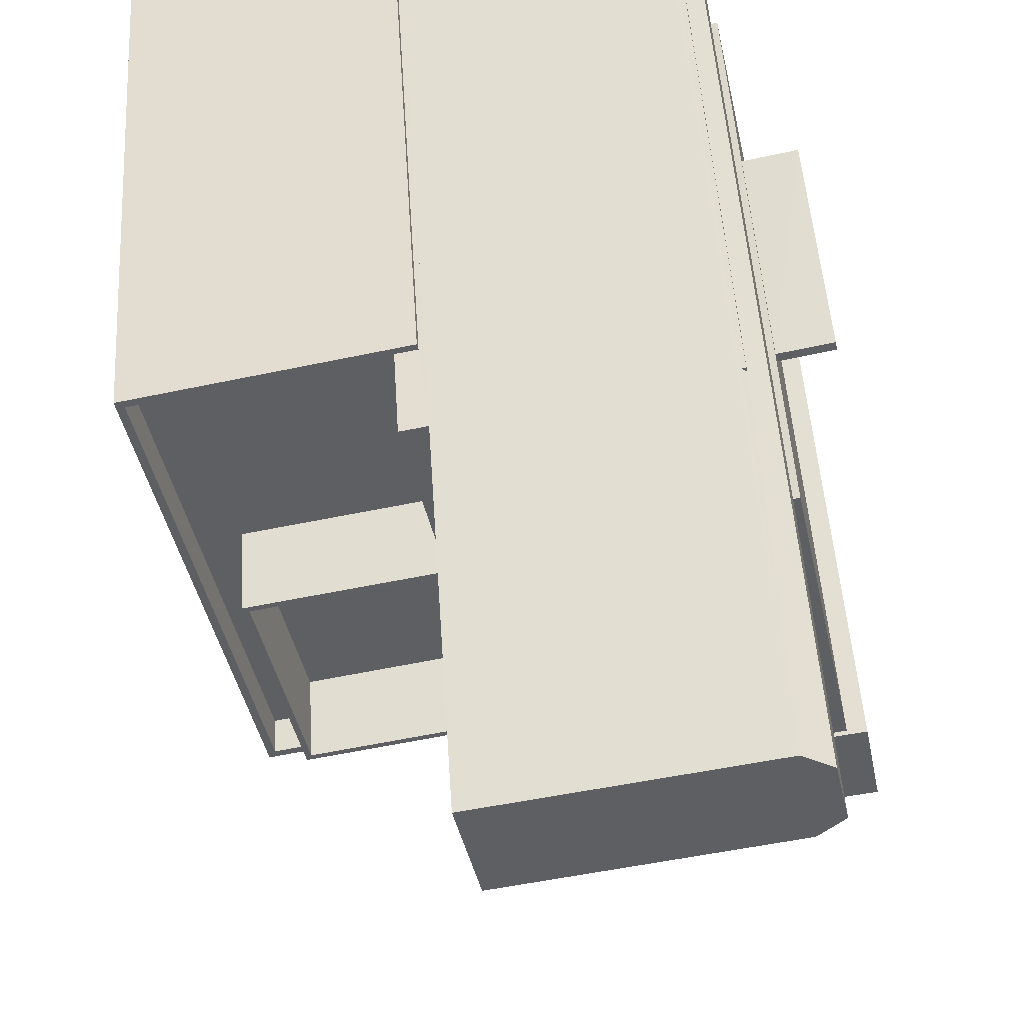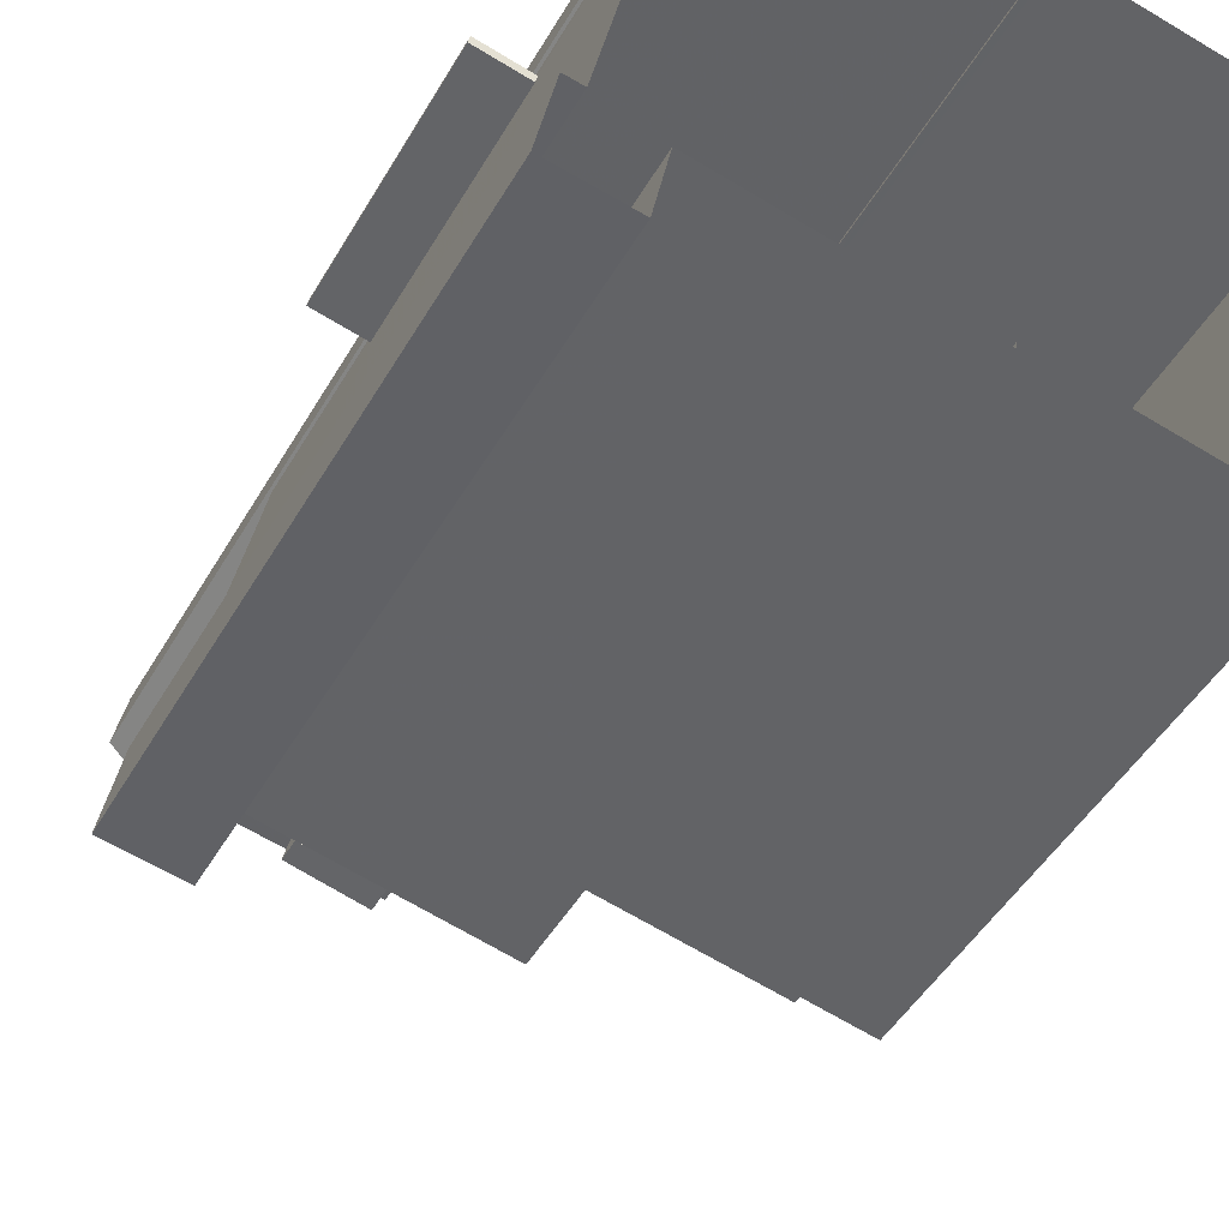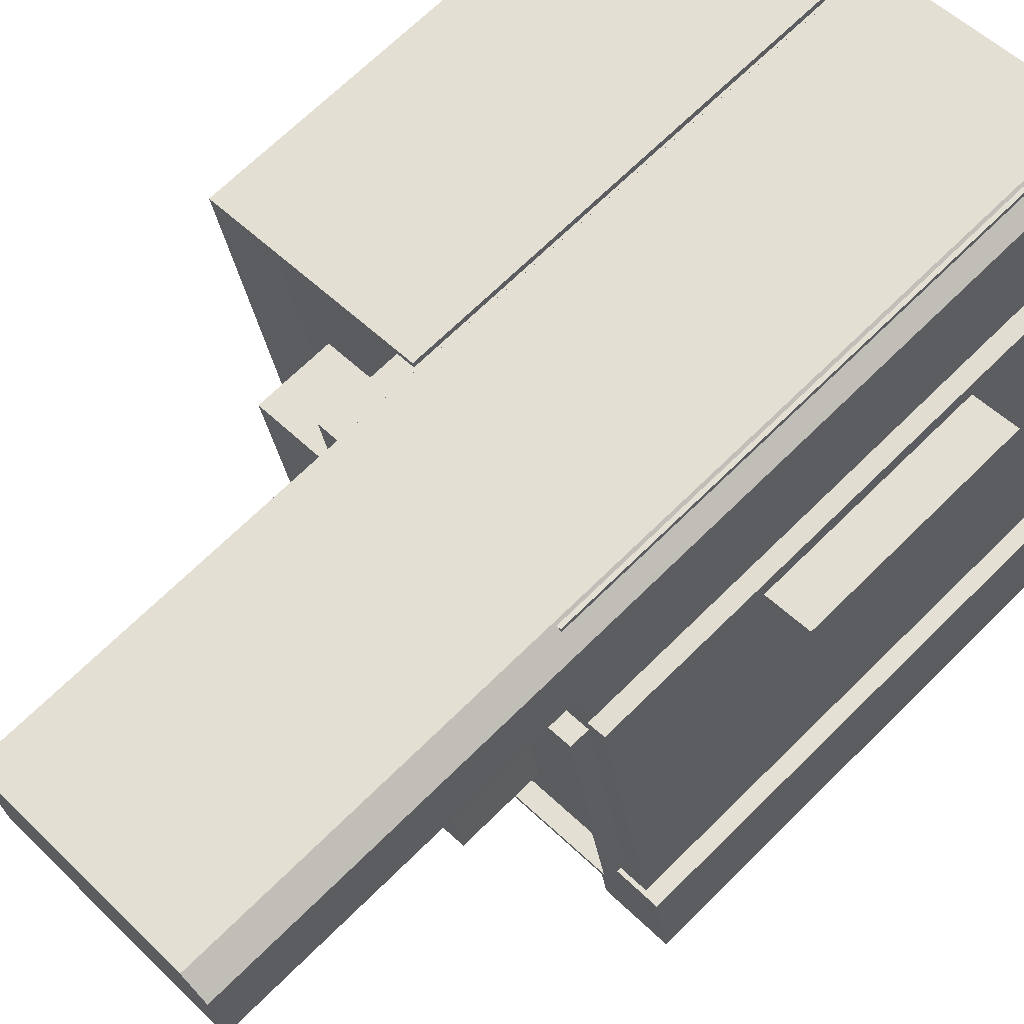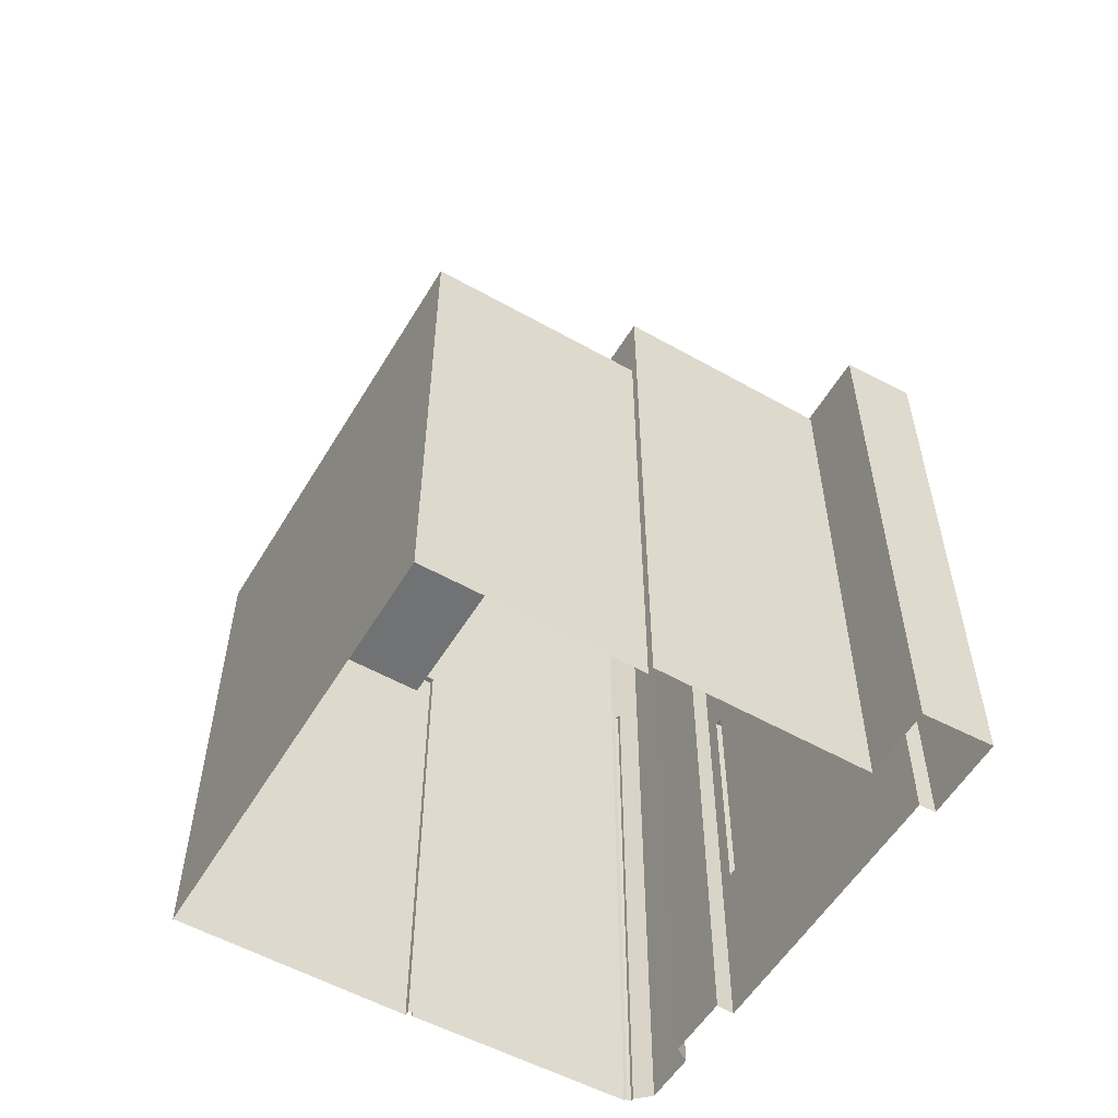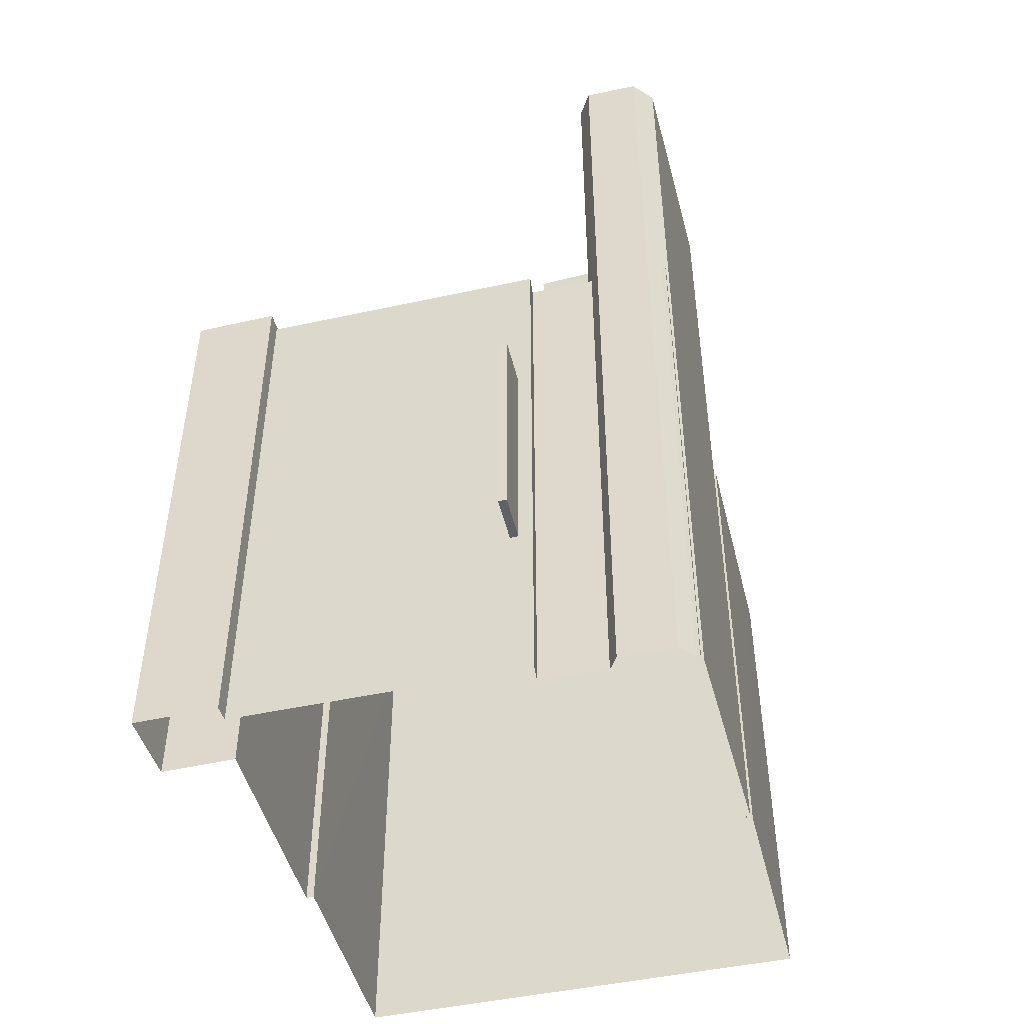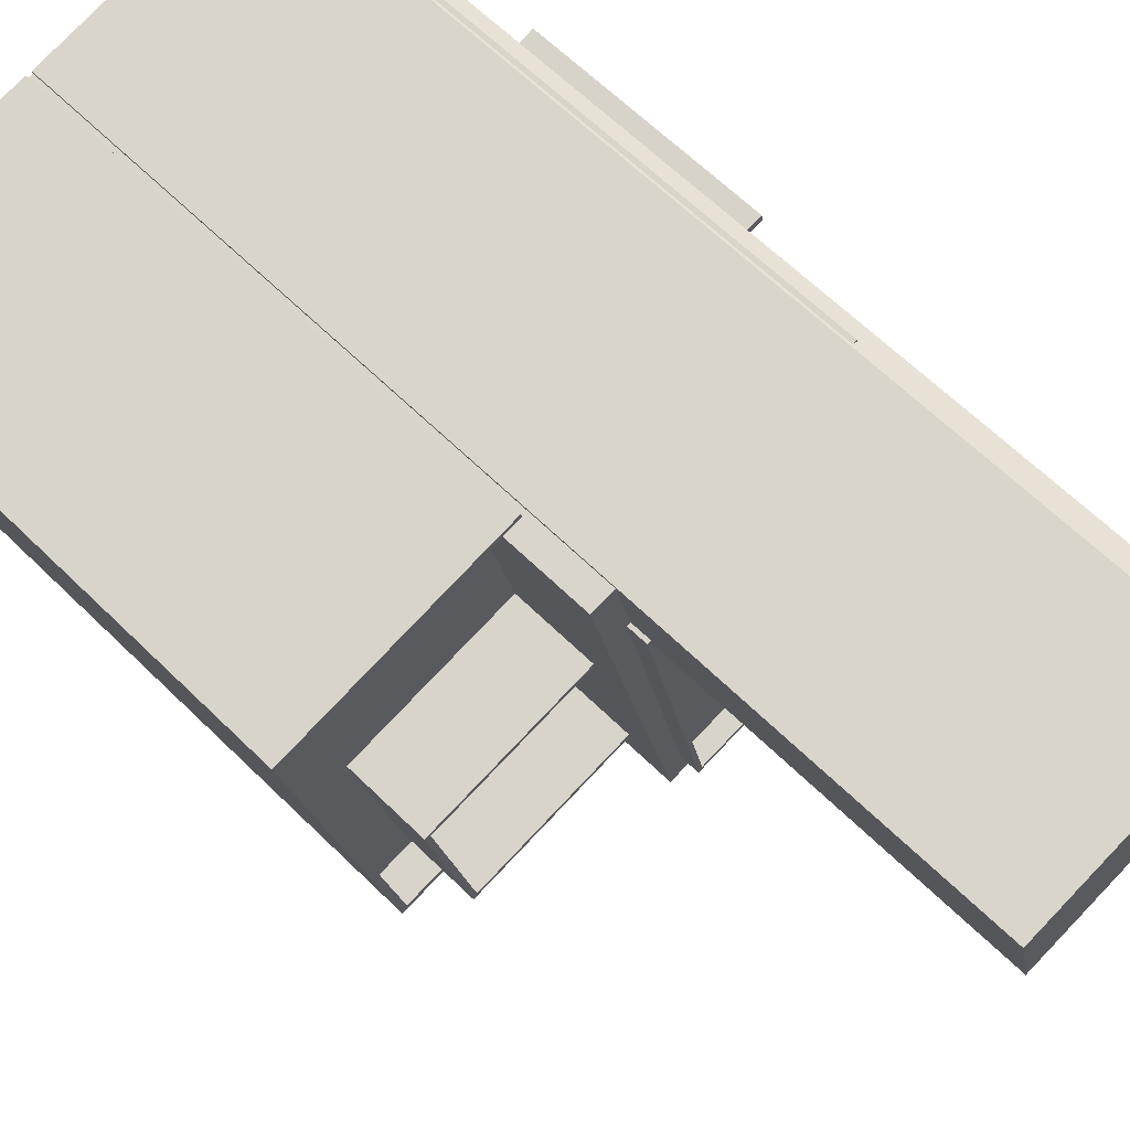
<metadata>
{"format":"obj","ext":"obj","renderer":"f3d","projection":"perspective","resolution":1024,"background":"white","views":[{"elev":47.1,"azim":-3.5,"up":"+Y"},{"elev":-46.8,"azim":151.5,"up":"+Y"},{"elev":68.1,"azim":45.2,"up":"+Y"},{"elev":-55.5,"azim":-18.9,"up":"+Z"},{"elev":-47.2,"azim":115.6,"up":"+Z"},{"elev":63.3,"azim":-45.2,"up":"+Y"}]}
</metadata>
<code>
v 1.235e+04 -1.515e+04 18.64
v 1.235e+04 -1.515e+04 18.64
v 1.235e+04 -1.515e+04 18.64
v 1.235e+04 -1.515e+04 18.64
v 1.235e+04 -1.515e+04 18.64
v 1.235e+04 -1.515e+04 18.64
v 1.236e+04 -1.516e+04 18.64
v 1.236e+04 -1.516e+04 18.64
v 1.236e+04 -1.516e+04 18.64
v 1.235e+04 -1.515e+04 18.64
v 1.235e+04 -1.515e+04 18.64
v 1.235e+04 -1.515e+04 18.64
v 1.234e+04 -1.515e+04 18.64
v 1.235e+04 -1.515e+04 18.64
v 1.236e+04 -1.515e+04 18.64
v 1.236e+04 -1.515e+04 18.64
v 1.236e+04 -1.515e+04 18.64
v 1.236e+04 -1.516e+04 18.64
v 1.234e+04 -1.516e+04 18.64
v 1.235e+04 -1.516e+04 18.64
v 1.235e+04 -1.516e+04 18.64
v 1.236e+04 -1.516e+04 18.64
v 1.236e+04 -1.515e+04 23.79
v 1.236e+04 -1.515e+04 23.79
v 1.236e+04 -1.515e+04 23.79
v 1.236e+04 -1.515e+04 23.79
v 1.236e+04 -1.515e+04 30.79
v 1.236e+04 -1.515e+04 30.79
v 1.236e+04 -1.515e+04 30.79
v 1.236e+04 -1.515e+04 30.79
v 1.235e+04 -1.515e+04 35.82
v 1.235e+04 -1.516e+04 35.82
v 1.236e+04 -1.515e+04 35.82
v 1.235e+04 -1.515e+04 35.82
v 1.235e+04 -1.515e+04 35.82
v 1.236e+04 -1.516e+04 35.82
v 1.235e+04 -1.515e+04 35.82
v 1.235e+04 -1.515e+04 35.82
v 1.235e+04 -1.515e+04 35.82
v 1.235e+04 -1.516e+04 35.82
v 1.235e+04 -1.516e+04 35.82
v 1.235e+04 -1.515e+04 35.82
v 1.236e+04 -1.515e+04 35.82
v 1.235e+04 -1.515e+04 35.82
v 1.235e+04 -1.515e+04 35.82
v 1.236e+04 -1.515e+04 35.82
v 1.236e+04 -1.515e+04 35.82
v 1.236e+04 -1.516e+04 35.82
v 1.236e+04 -1.516e+04 35.82
v 1.235e+04 -1.515e+04 35.82
v 1.235e+04 -1.515e+04 35.82
v 1.235e+04 -1.515e+04 35.82
v 1.236e+04 -1.516e+04 35.82
v 1.236e+04 -1.516e+04 35.82
v 1.235e+04 -1.516e+04 35.82
v 1.235e+04 -1.516e+04 35.82
v 1.235e+04 -1.515e+04 35.82
v 1.235e+04 -1.515e+04 35.82
v 1.235e+04 -1.515e+04 35.82
v 1.235e+04 -1.516e+04 35.82
v 1.235e+04 -1.516e+04 35.82
v 1.235e+04 -1.516e+04 35.82
v 1.235e+04 -1.515e+04 35.82
v 1.235e+04 -1.515e+04 35.82
v 1.235e+04 -1.515e+04 35.82
v 1.235e+04 -1.515e+04 35.82
v 1.235e+04 -1.515e+04 38.21
v 1.235e+04 -1.515e+04 38.21
v 1.235e+04 -1.515e+04 38.21
v 1.235e+04 -1.515e+04 38.21
v 1.236e+04 -1.515e+04 36.39
v 1.235e+04 -1.515e+04 36.39
v 1.236e+04 -1.515e+04 36.39
v 1.235e+04 -1.515e+04 36.39
v 1.235e+04 -1.515e+04 36.39
v 1.236e+04 -1.516e+04 36.39
v 1.235e+04 -1.516e+04 36.39
v 1.235e+04 -1.516e+04 36.39
v 1.235e+04 -1.515e+04 36.39
v 1.235e+04 -1.515e+04 36.39
v 1.235e+04 -1.515e+04 36.39
v 1.235e+04 -1.515e+04 36.39
v 1.235e+04 -1.515e+04 36.39
v 1.236e+04 -1.516e+04 36.39
v 1.236e+04 -1.516e+04 35.95
v 1.236e+04 -1.516e+04 35.95
v 1.236e+04 -1.516e+04 35.95
v 1.236e+04 -1.516e+04 35.95
v 1.235e+04 -1.515e+04 34.78
v 1.235e+04 -1.515e+04 34.78
v 1.234e+04 -1.516e+04 34.78
v 1.234e+04 -1.516e+04 34.78
v 1.235e+04 -1.516e+04 34.78
v 1.234e+04 -1.516e+04 34.78
v 1.235e+04 -1.516e+04 34.78
v 1.234e+04 -1.516e+04 34.78
v 1.235e+04 -1.516e+04 32.41
v 1.234e+04 -1.516e+04 32.41
v 1.234e+04 -1.516e+04 32.41
v 1.234e+04 -1.516e+04 32.41
v 1.234e+04 -1.515e+04 32.41
v 1.235e+04 -1.515e+04 32.41
v 1.235e+04 -1.516e+04 32.41
v 1.235e+04 -1.515e+04 32.41
v 1.234e+04 -1.516e+04 32.41
v 1.235e+04 -1.515e+04 32.41
v 1.234e+04 -1.516e+04 32.41
v 1.235e+04 -1.516e+04 32.41
v 1.235e+04 -1.516e+04 33.41
v 1.234e+04 -1.516e+04 33.41
v 1.234e+04 -1.516e+04 33.41
v 1.234e+04 -1.515e+04 33.41
v 1.235e+04 -1.515e+04 33.41
v 1.235e+04 -1.515e+04 33.41
v 1.235e+04 -1.516e+04 33.41
v 1.235e+04 -1.515e+04 33.41
v 1.234e+04 -1.515e+04 33.41
v 1.235e+04 -1.515e+04 33.41
v 1.236e+04 -1.515e+04 46.32
v 1.235e+04 -1.515e+04 46.32
v 1.235e+04 -1.515e+04 46.32
v 1.235e+04 -1.515e+04 46.32
v 1.235e+04 -1.515e+04 46.32
v 1.235e+04 -1.515e+04 46.32
v 1.235e+04 -1.516e+04 38.4
v 1.235e+04 -1.516e+04 38.4
v 1.235e+04 -1.516e+04 38.4
v 1.235e+04 -1.516e+04 38.4
v 1.236e+04 -1.516e+04 23.79
v 1.236e+04 -1.516e+04 30.79
f 1 2 3
f 4 5 1
f 4 3 6
f 7 8 9
f 10 6 11
f 12 13 14
f 15 16 7
f 2 17 3
f 18 7 9
f 19 13 20
f 20 12 11
f 15 11 3
f 21 20 22
f 22 7 18
f 4 1 3
f 3 11 6
f 20 13 12
f 22 15 7
f 15 20 11
f 22 20 15
f 23 24 25
f 26 23 25
f 27 28 29
f 27 30 28
f 31 32 33
f 31 34 35
f 33 32 36
f 37 32 38
f 39 37 38
f 40 41 36
f 34 42 35
f 32 40 36
f 35 38 31
f 38 32 31
f 43 44 45
f 43 46 47
f 48 49 47
f 50 51 52
f 53 54 55
f 54 49 48
f 56 53 55
f 50 57 51
f 43 45 58
f 56 50 52
f 59 43 58
f 56 55 50
f 48 55 54
f 46 48 47
f 43 59 46
f 41 40 60
f 41 60 61
f 61 62 63
f 32 37 62
f 62 37 63
f 60 62 61
f 64 65 66
f 67 68 69
f 70 67 69
f 71 72 73
f 72 74 75
f 71 73 76
f 77 78 76
f 79 80 81
f 78 80 79
f 82 80 77
f 75 83 72
f 84 77 76
f 73 84 76
f 83 73 72
f 77 80 78
f 85 86 87
f 85 88 86
f 89 90 91
f 90 92 91
f 93 94 95
f 95 94 96
f 91 92 96
f 94 91 96
f 97 98 99
f 99 100 101
f 100 102 101
f 97 103 98
f 100 104 102
f 99 98 100
f 105 106 107
f 105 108 106
f 109 110 111
f 111 110 112
f 113 112 114
f 110 109 115
f 113 114 116
f 114 117 118
f 110 117 112
f 112 117 114
f 119 120 121
f 122 121 123
f 122 123 124
f 121 120 123
f 125 126 127
f 128 125 127
f 27 29 24
f 23 27 24
f 24 28 25
f 24 29 28
f 30 25 28
f 30 26 25
f 47 49 30
f 23 16 47
f 129 7 26
f 49 130 30
f 26 7 16
f 27 47 30
f 26 16 23
f 23 47 27
f 43 47 16
f 15 43 16
f 22 53 56
f 21 22 56
f 20 21 109
f 102 104 118
f 21 56 109
f 114 118 52
f 52 89 56
f 106 108 93
f 89 106 93
f 89 52 90
f 118 104 90
f 97 115 103
f 103 115 95
f 93 95 56
f 95 115 109
f 56 95 109
f 90 52 118
f 89 93 56
f 11 116 51
f 51 116 52
f 11 12 116
f 52 116 114
f 3 43 15
f 3 44 43
f 130 26 30
f 130 129 26
f 64 66 5
f 4 64 5
f 1 5 66
f 65 1 66
f 42 69 35
f 42 70 69
f 35 69 68
f 38 35 68
f 39 38 68
f 67 39 68
f 46 72 71
f 46 59 72
f 76 46 71
f 76 48 46
f 55 76 78
f 55 48 76
f 50 55 78
f 79 50 78
f 57 50 79
f 81 57 79
f 77 61 63
f 82 77 63
f 77 84 41
f 77 41 61
f 84 36 41
f 33 36 84
f 73 33 84
f 31 73 83
f 31 33 73
f 34 31 83
f 75 34 83
f 58 72 59
f 58 74 72
f 87 9 8
f 85 87 8
f 86 18 9
f 87 86 9
f 88 53 86
f 86 53 18
f 88 54 53
f 18 53 22
f 129 8 7
f 85 8 130
f 54 88 49
f 88 85 49
f 130 8 129
f 49 85 130
f 100 96 92
f 100 98 96
f 104 100 92
f 90 104 92
f 106 91 107
f 106 89 91
f 94 107 91
f 94 105 107
f 93 105 94
f 93 108 105
f 103 96 98
f 103 95 96
f 116 14 113
f 116 12 14
f 20 111 19
f 20 109 111
f 111 13 19
f 111 112 13
f 112 14 13
f 112 113 14
f 102 117 101
f 102 118 117
f 97 99 110
f 115 97 110
f 101 110 99
f 101 117 110
f 3 17 44
f 17 119 44
f 44 121 45
f 44 119 121
f 10 51 124
f 122 124 81
f 10 11 51
f 122 81 80
f 81 51 57
f 124 51 81
f 124 6 10
f 124 123 6
f 4 6 64
f 6 123 64
f 1 65 2
f 65 123 120
f 64 123 65
f 2 65 120
f 119 17 2
f 120 119 2
f 67 37 39
f 82 63 37
f 42 34 75
f 42 75 70
f 121 67 70
f 80 82 122
f 58 45 74
f 121 122 67
f 45 121 70
f 75 74 70
f 67 82 37
f 67 122 82
f 74 45 70
f 60 127 126
f 60 40 127
f 62 126 125
f 62 60 126
f 32 125 128
f 32 62 125
f 32 128 127
f 40 32 127

</code>
